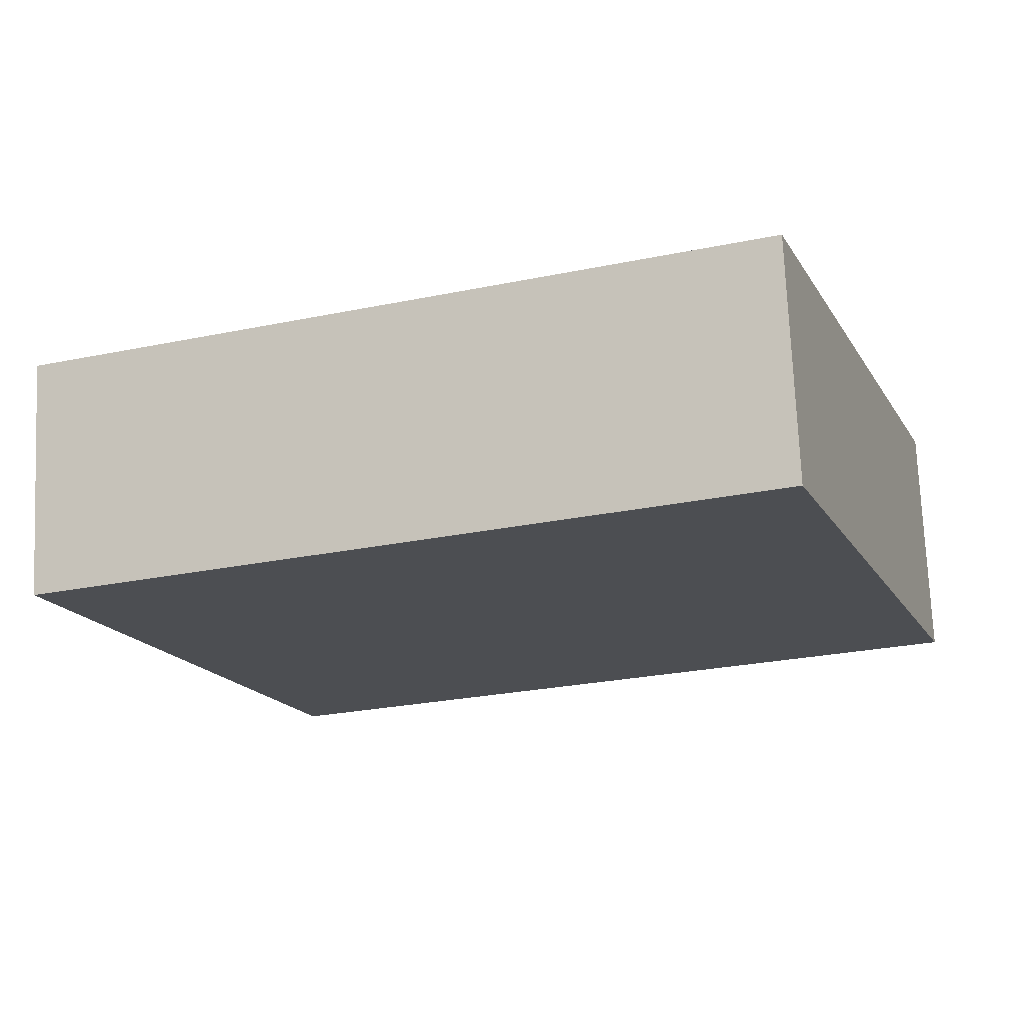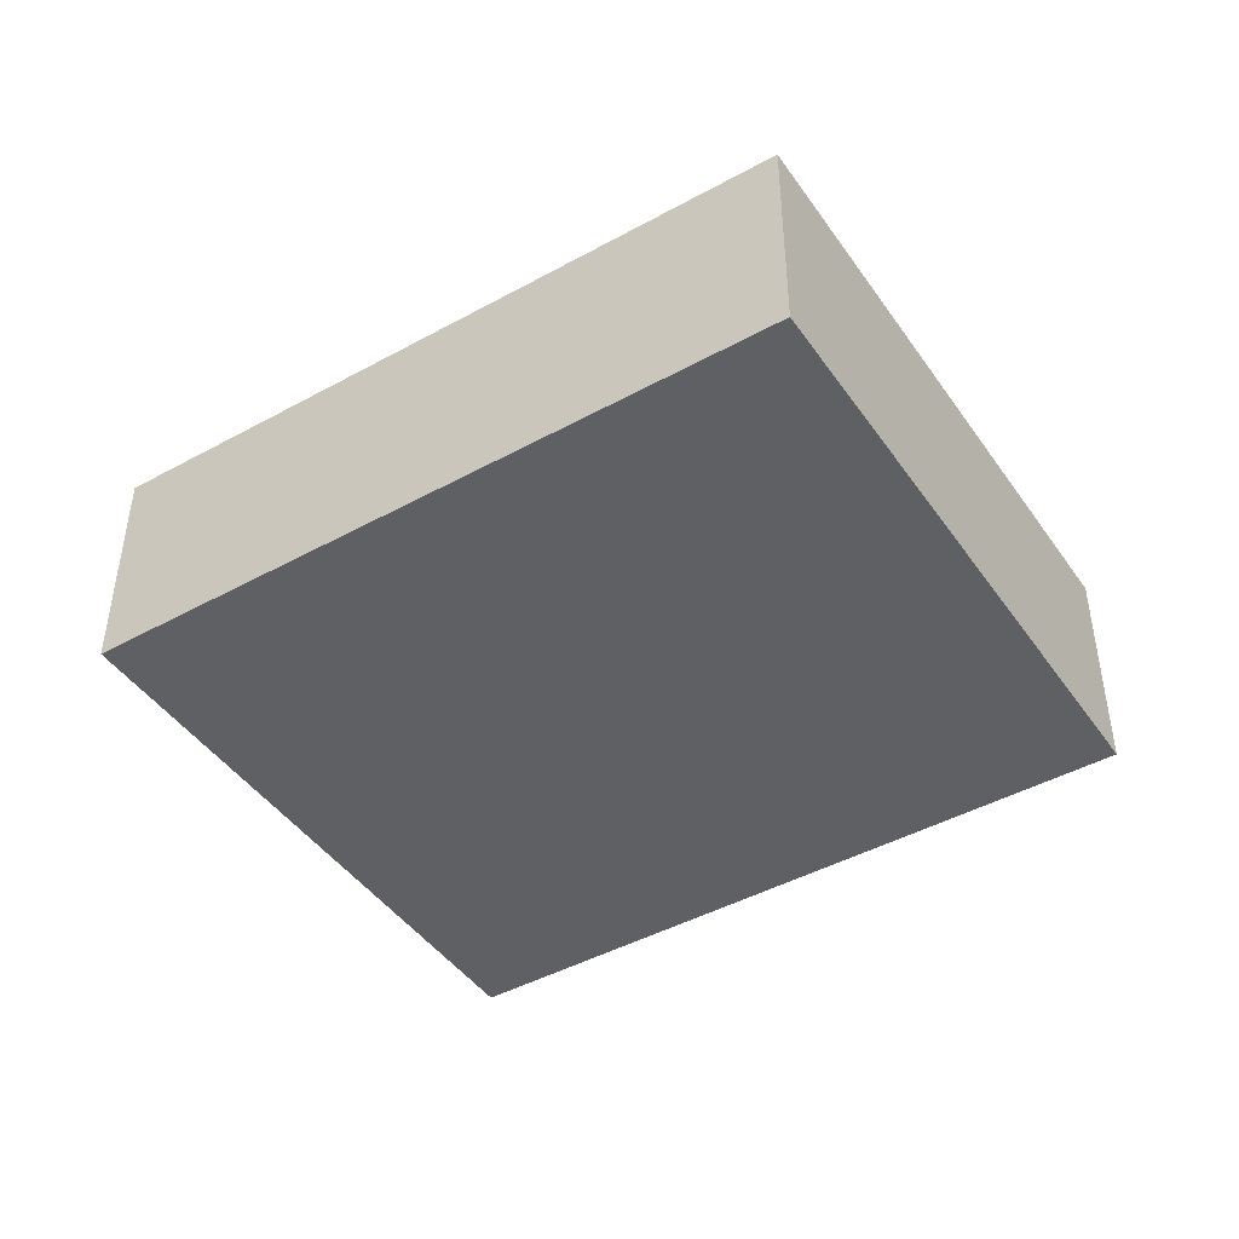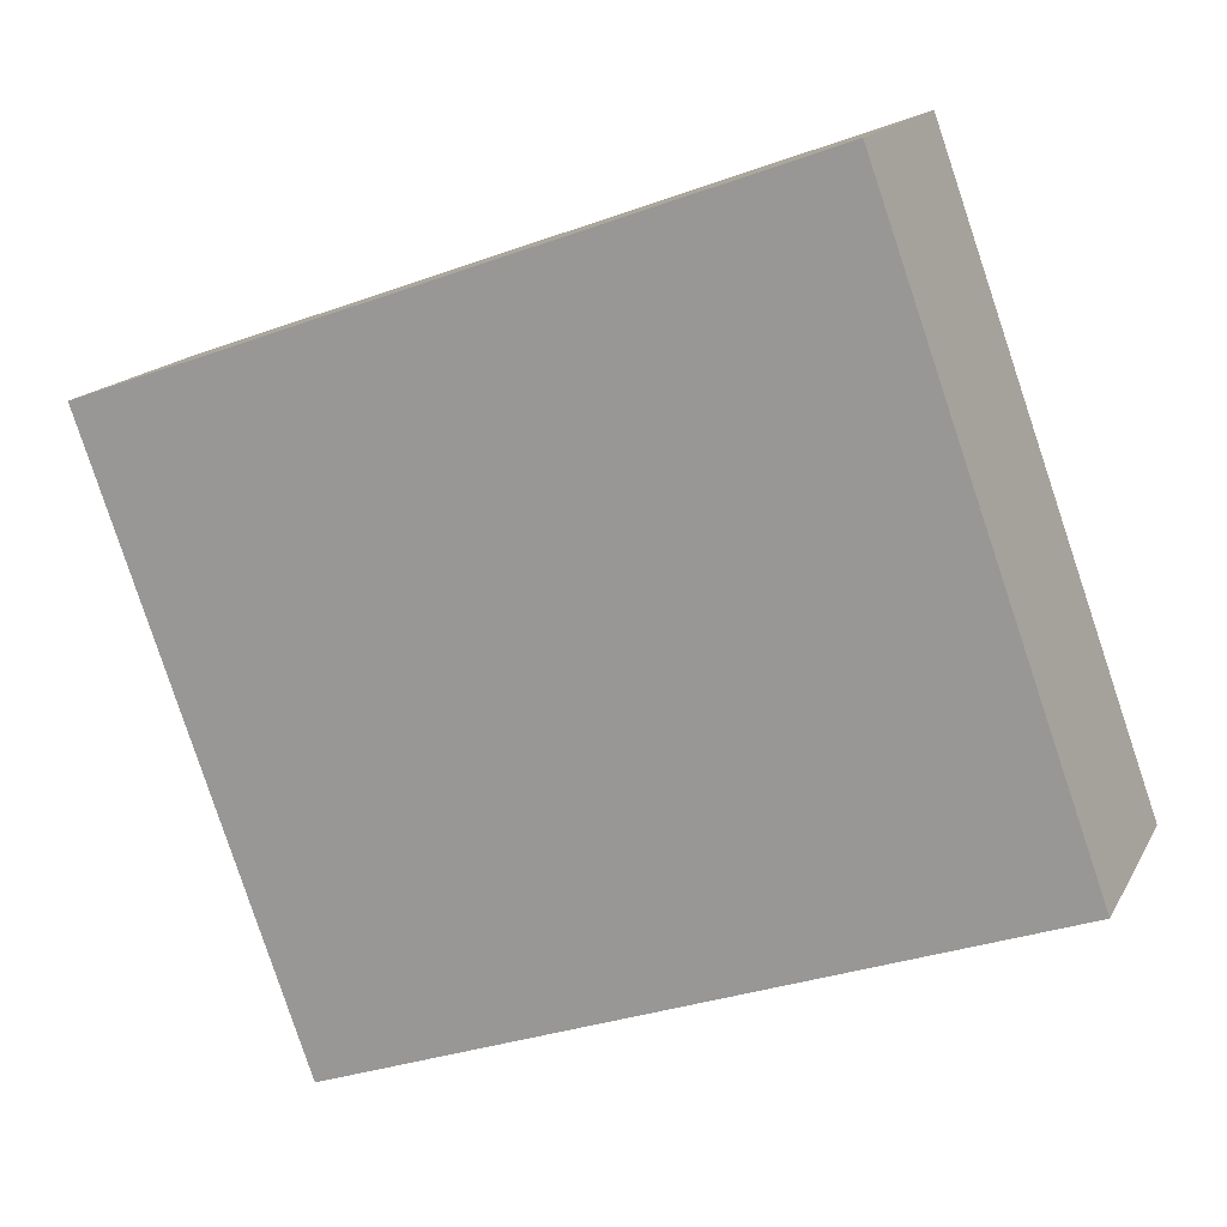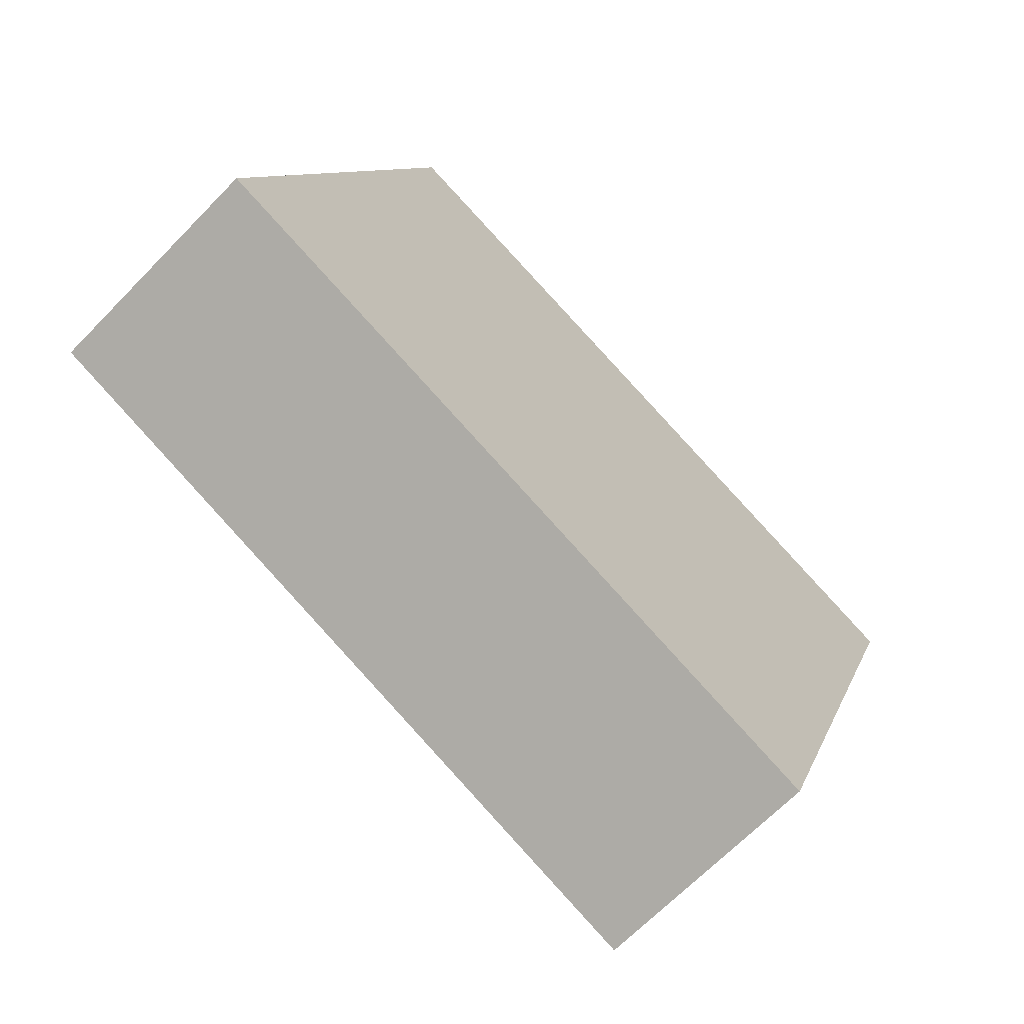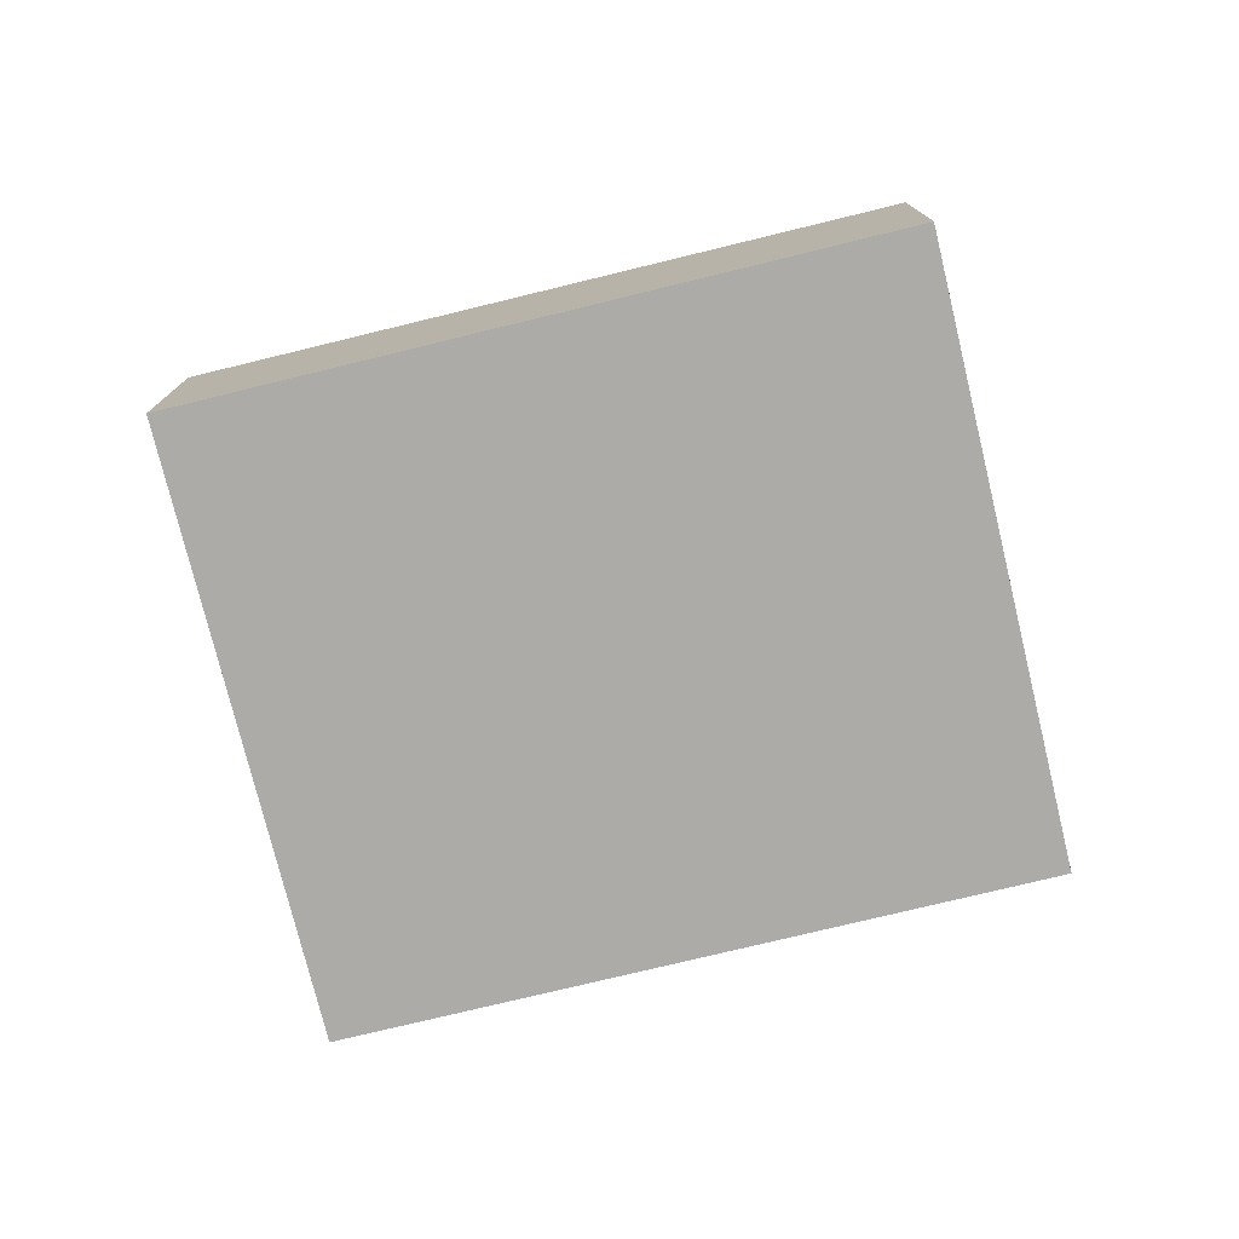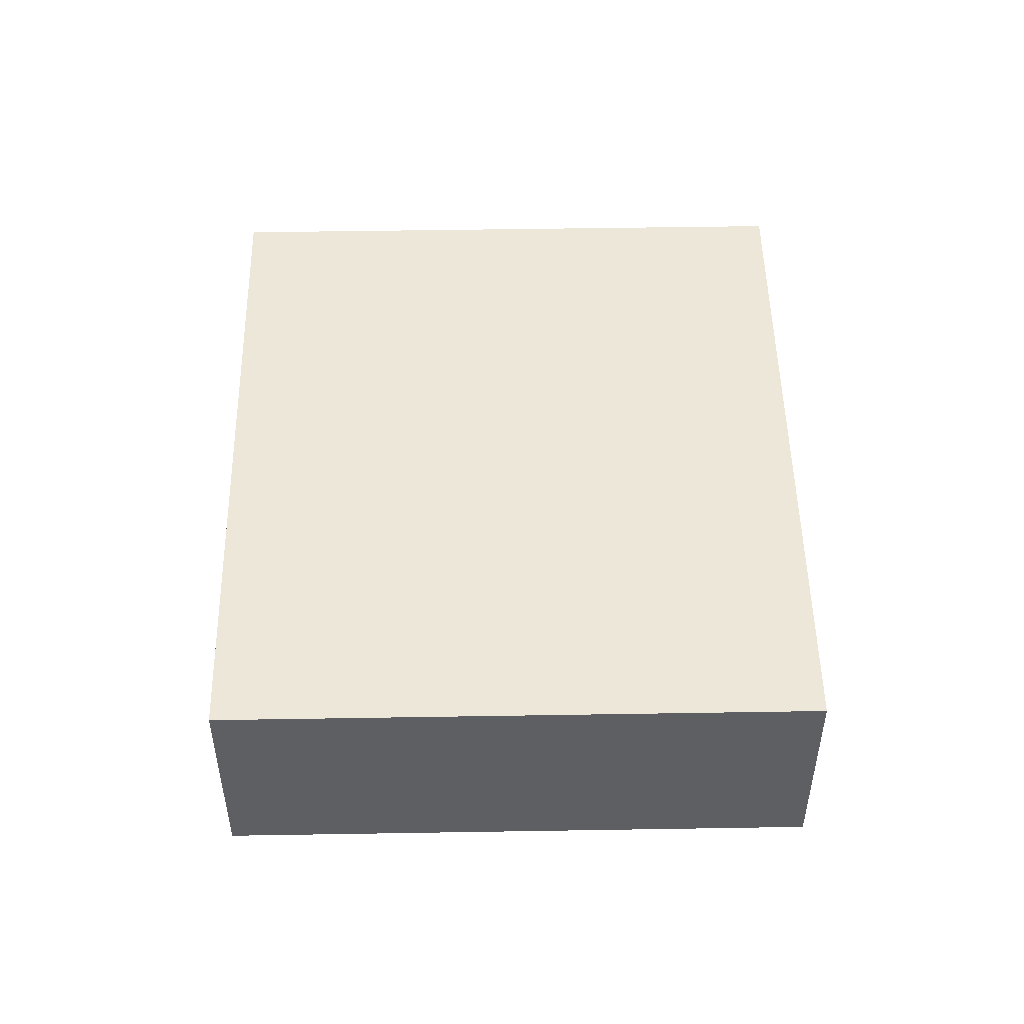
<metadata>
{"format":"obj","ext":"obj","renderer":"f3d","projection":"perspective","resolution":1024,"background":"white","views":[{"elev":73.3,"azim":177.5,"up":"+Z"},{"elev":-44.7,"azim":52.2,"up":"+Y"},{"elev":15.5,"azim":-160.4,"up":"+Z"},{"elev":-66.9,"azim":-44.2,"up":"+Z"},{"elev":-76.2,"azim":-146.7,"up":"+Y"},{"elev":50.2,"azim":-71.4,"up":"+Y"}]}
</metadata>
<code>
v  10.1 2.546 3.917
v  0 2.546 1.559e-16
v  2.38 2.546 6.671
v  9.98 2.546 3.584
v  7.719 2.546 -2.754
v  7.811 2.546 -2.497
v  10.1 -2.398e-16 3.917
v  9.98 -2.195e-16 3.584
v  7.811 1.529e-16 -2.497
v  7.719 1.686e-16 -2.754
v  0 0 0
v  2.38 -4.085e-16 6.671
g defaultobject
f 1 2 3
f 2 1 4
f 2 4 5
f 5 4 6
f 7 4 1
f 4 7 6
f 6 7 8
f 6 8 9
f 6 9 5
f 5 9 10
f 10 2 5
f 2 10 11
f 11 3 2
f 3 11 12
f 12 1 3
f 1 12 7
f 9 11 10
f 11 9 8
f 11 8 7
f 11 7 12

</code>
